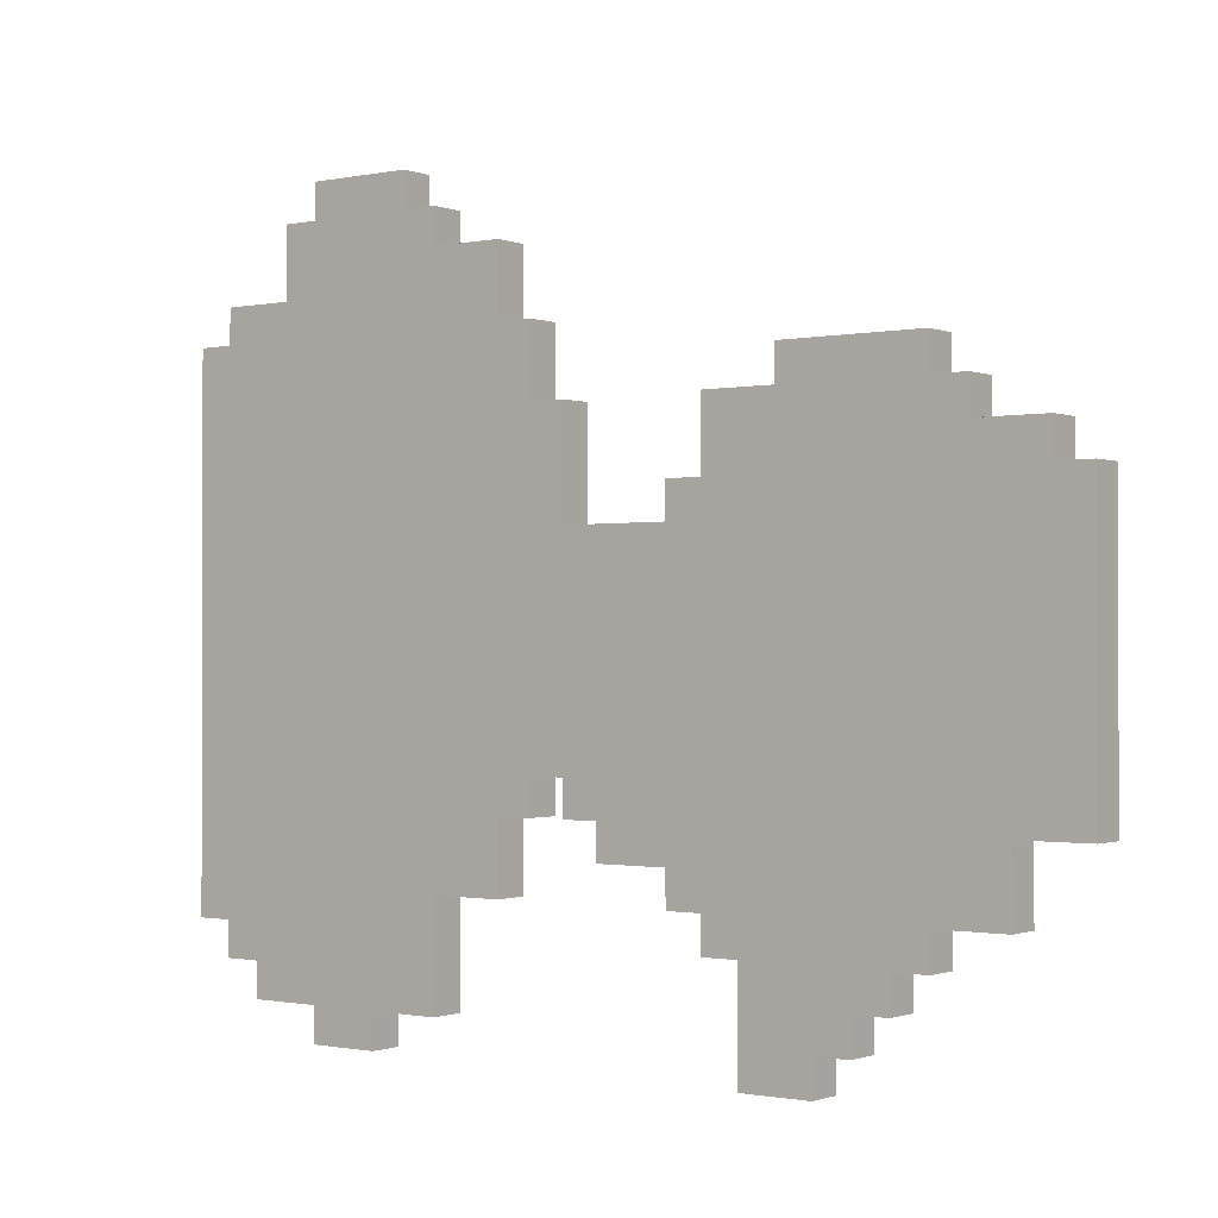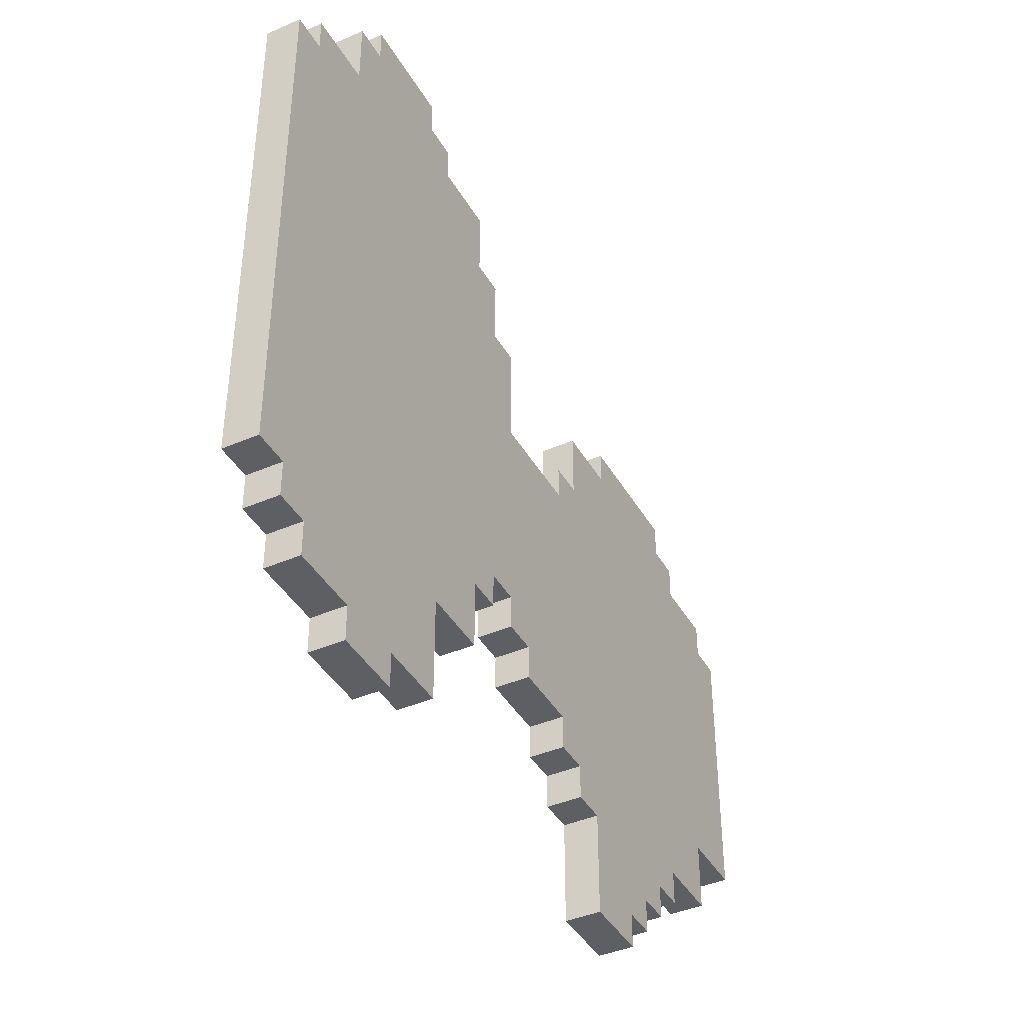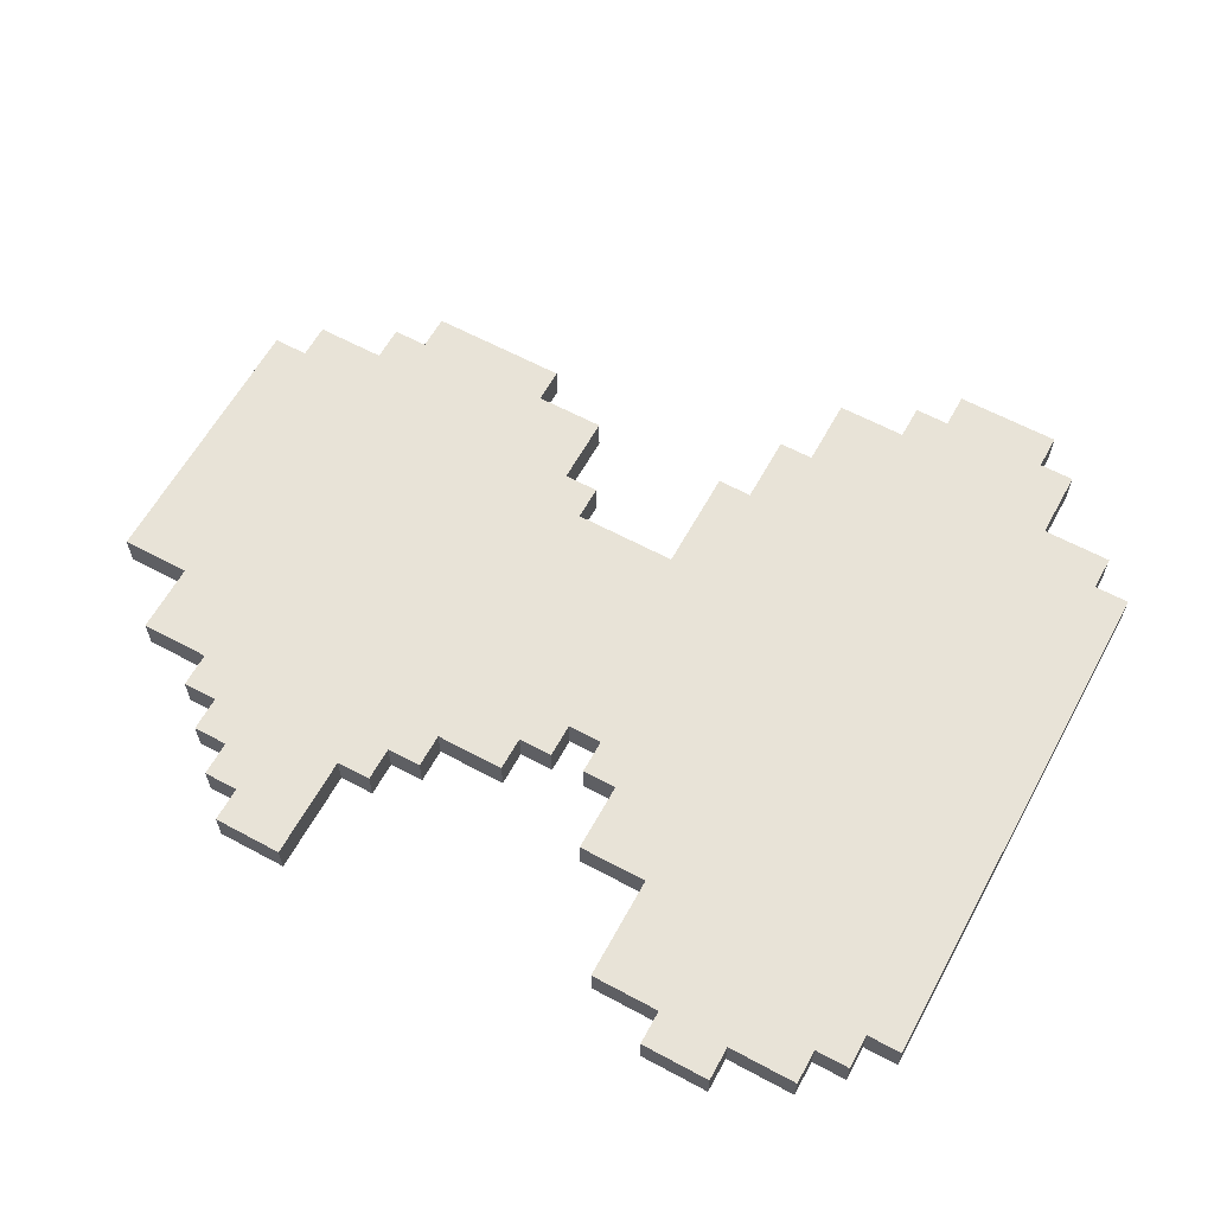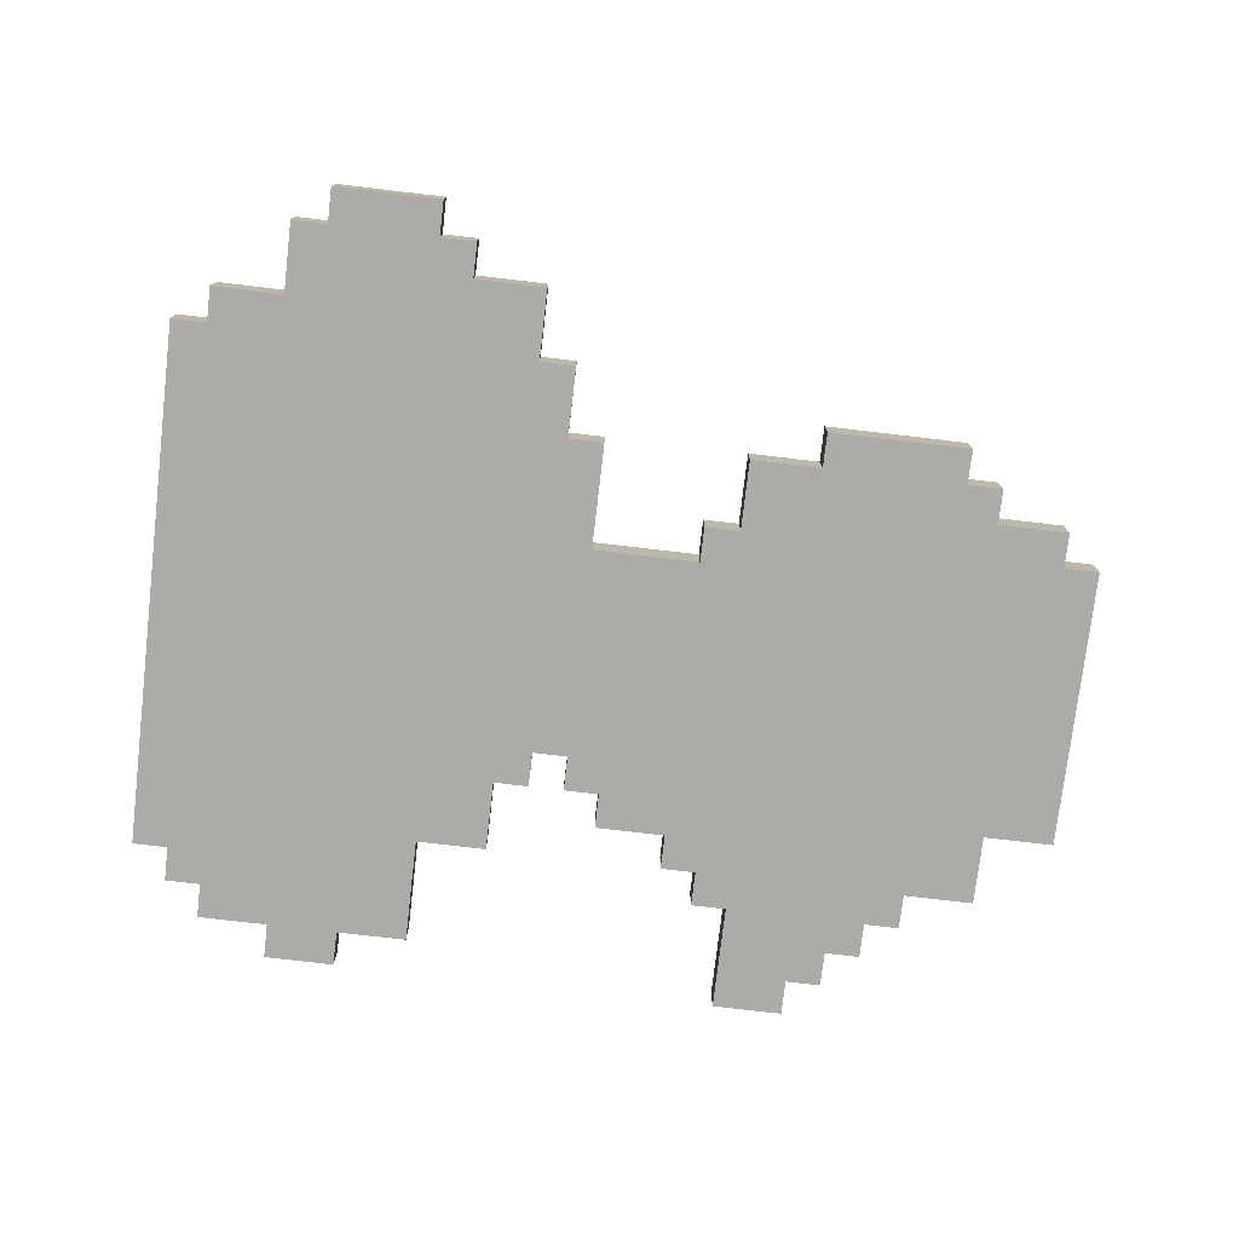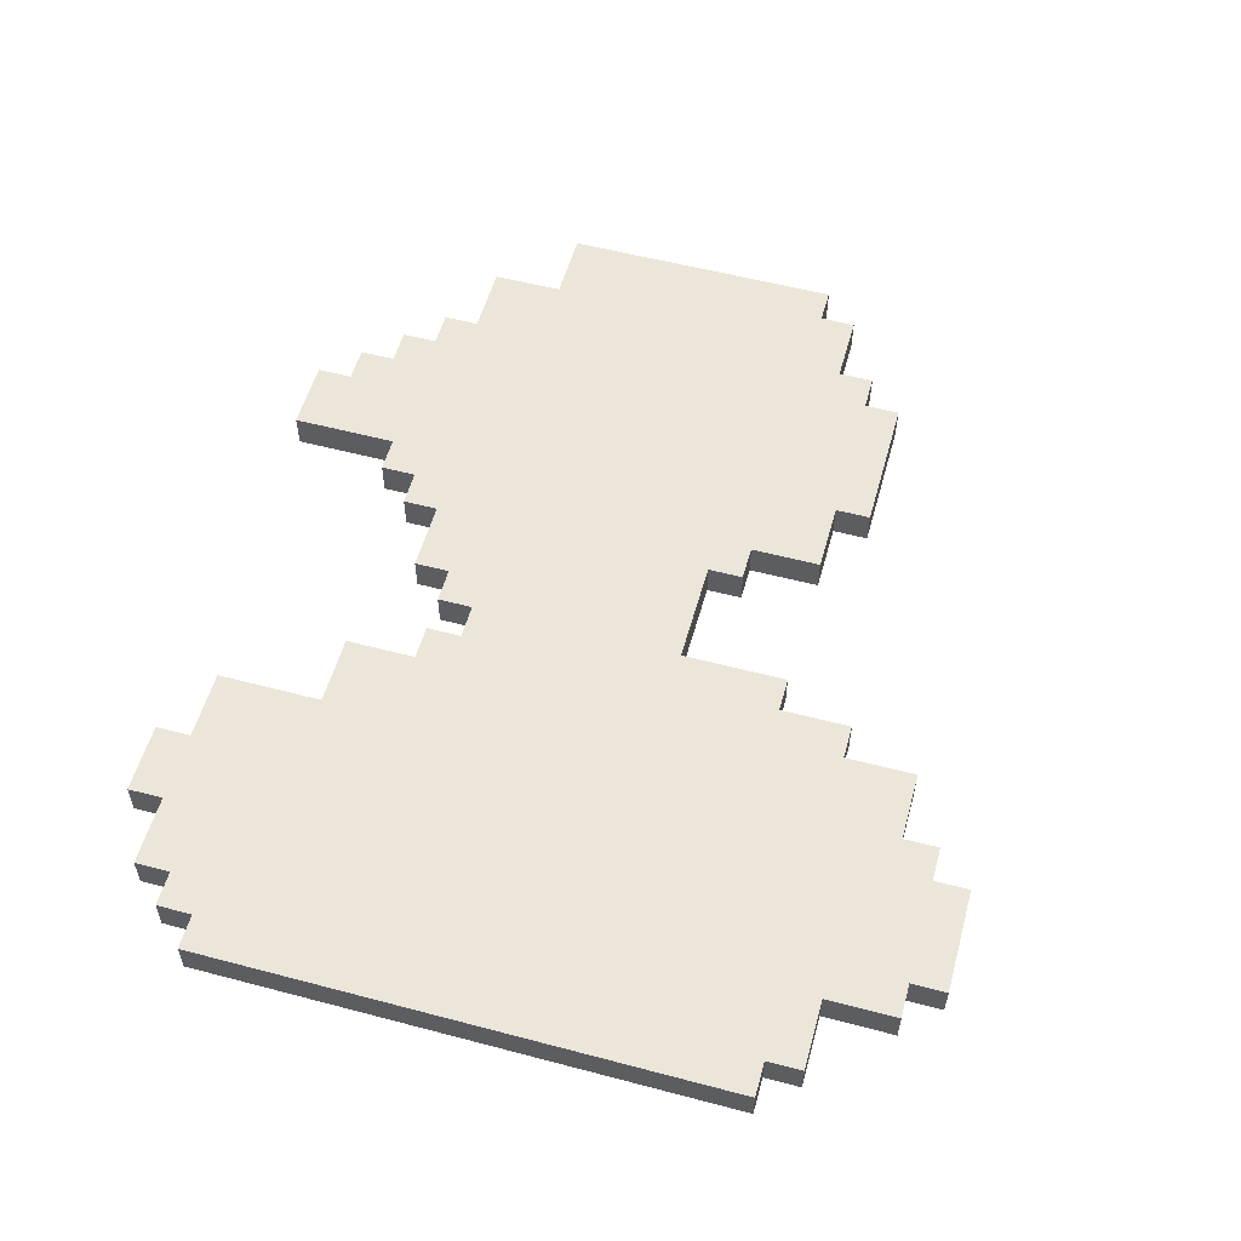
<metadata>
{"format":"obj","ext":"obj","renderer":"f3d","projection":"perspective","resolution":1024,"background":"white","views":[{"elev":-0.9,"azim":36.7,"up":"+Z"},{"elev":-41.2,"azim":-62.3,"up":"+Z"},{"elev":61.7,"azim":-151.3,"up":"+Y"},{"elev":-76.2,"azim":-6.7,"up":"+Y"},{"elev":55.6,"azim":-74.5,"up":"+Y"}]}
</metadata>
<code>
o
v -1.3 0 0.7
v -1.3 0 -0.8
v -1.3 0.1 0.7
v -1.3 0.1 -0.8
v -1.2 0 0.8
v -1.2 0 0.7
v -1.2 0 -0.8
v -1.2 0 -0.9
v -1.2 0.1 0.8
v -1.2 0.1 0.7
v -1.2 0.1 -0.8
v -1.2 0.1 -0.9
v -1.1 0 -0.9
v -1.1 0 -1
v -1.1 0.1 -0.9
v -1.1 0.1 -1
v -1 0 1
v -1 0 0.8
v -1 0.1 1
v -1 0.1 0.8
v -0.9 0 1.1
v -0.9 0 1
v -0.9 0 -1
v -0.9 0 -1.1
v -0.9 0.1 1.1
v -0.9 0.1 1
v -0.9 0.1 -1
v -0.9 0.1 -1.1
v -0.1 0 -0.4
v -0.1 0 -0.5
v -0.1 0.1 -0.4
v -0.1 0.1 -0.5
v -1.192e-07 0 -0.5
v -1.192e-07 0 -0.6
v -1.192e-07 0.1 -0.5
v -1.192e-07 0.1 -0.6
v 0.2 0 0.3
v 0.2 0 0.2
v 0.2 0 -0.6
v 0.2 0 -0.7
v 0.2 0.1 0.3
v 0.2 0.1 0.2
v 0.2 0.1 -0.6
v 0.2 0.1 -0.7
v 0.3 0 0.5
v 0.3 0 0.3
v 0.3 0 -0.7
v 0.3 0 -0.8
v 0.3 0.1 0.5
v 0.3 0.1 0.3
v 0.3 0.1 -0.7
v 0.3 0.1 -0.8
v 0.4 0 -0.8
v 0.4 0 -1.1
v 0.4 0.1 -0.8
v 0.4 0.1 -1.1
v 0.5 0 0.6
v 0.5 0 0.5
v 0.5 0.1 0.6
v 0.5 0.1 0.5
v -0.7 0 -1
v -0.7 0 -1.1
v -0.7 0.1 -1
v -0.7 0.1 -1.1
v -0.6 0 1.1
v -0.6 0 1
v -0.6 0.1 1.1
v -0.6 0.1 1
v -0.5 0 1
v -0.5 0 0.9
v -0.5 0 -0.7
v -0.5 0 -1
v -0.5 0.1 1
v -0.5 0.1 0.9
v -0.5 0.1 -0.7
v -0.5 0.1 -1
v -0.3 0 0.9
v -0.3 0 0.7
v -0.3 0 -0.5
v -0.3 0 -0.7
v -0.3 0.1 0.9
v -0.3 0.1 0.7
v -0.3 0.1 -0.5
v -0.3 0.1 -0.7
v -0.2 0 0.7
v -0.2 0 0.5
v -0.2 0 -0.4
v -0.2 0 -0.5
v -0.2 0.1 0.7
v -0.2 0.1 0.5
v -0.2 0.1 -0.4
v -0.2 0.1 -0.5
v -0.1 0 0.5
v -0.1 0 0.2
v -0.1 0.1 0.5
v -0.1 0.1 0.2
v 0.6 0 -1
v 0.6 0 -1.1
v 0.6 0.1 -1
v 0.6 0.1 -1.1
v 0.7 0 -0.9
v 0.7 0 -1
v 0.7 0.1 -0.9
v 0.7 0.1 -1
v 0.8 0 -0.8
v 0.8 0 -0.9
v 0.8 0.1 -0.8
v 0.8 0.1 -0.9
v 0.9 0 0.6
v 0.9 0 0.5
v 0.9 0 -0.7
v 0.9 0 -0.8
v 0.9 0.1 0.6
v 0.9 0.1 0.5
v 0.9 0.1 -0.7
v 0.9 0.1 -0.8
v 1 0 0.5
v 1 0 0.4
v 1 0.1 0.5
v 1 0.1 0.4
v 1.1 0 -0.5
v 1.1 0 -0.7
v 1.1 0.1 -0.5
v 1.1 0.1 -0.7
v 1.2 0 0.4
v 1.2 0 0.3
v 1.2 0.1 0.4
v 1.2 0.1 0.3
v 1.3 0 0.3
v 1.3 0 -0.5
v 1.3 0.1 0.3
v 1.3 0.1 -0.5
v -0.9 0 1.1
v -0.9 0.1 1.1
v -0.6 0 1.1
v -0.6 0.1 1.1
v -1 0 1
v -1 0.1 1
v -0.9 0 1
v -0.9 0.1 1
v -0.6 0 1
v -0.6 0.1 1
v -0.5 0 1
v -0.5 0.1 1
v -0.5 0 0.9
v -0.5 0.1 0.9
v -0.3 0 0.9
v -0.3 0.1 0.9
v -1.2 0 0.8
v -1.2 0.1 0.8
v -1 0 0.8
v -1 0.1 0.8
v -1.3 0 0.7
v -1.3 0.1 0.7
v -1.2 0 0.7
v -1.2 0.1 0.7
v -0.3 0 0.7
v -0.3 0.1 0.7
v -0.2 0 0.7
v -0.2 0.1 0.7
v 0.5 0 0.6
v 0.5 0.1 0.6
v 0.9 0 0.6
v 0.9 0.1 0.6
v -0.2 0 0.5
v -0.2 0.1 0.5
v -0.1 0 0.5
v -0.1 0.1 0.5
v 0.3 0 0.5
v 0.3 0.1 0.5
v 0.5 0 0.5
v 0.5 0.1 0.5
v 0.9 0 0.5
v 0.9 0.1 0.5
v 1 0 0.5
v 1 0.1 0.5
v 1 0 0.4
v 1 0.1 0.4
v 1.2 0 0.4
v 1.2 0.1 0.4
v 0.2 0 0.3
v 0.2 0.1 0.3
v 0.3 0 0.3
v 0.3 0.1 0.3
v 1.2 0 0.3
v 1.2 0.1 0.3
v 1.3 0 0.3
v 1.3 0.1 0.3
v -0.1 0 0.2
v -0.1 0.1 0.2
v 0.2 0 0.2
v 0.2 0.1 0.2
v -0.2 0 -0.4
v -0.2 0.1 -0.4
v -0.1 0 -0.4
v -0.1 0.1 -0.4
v -0.3 0 -0.5
v -0.3 0.1 -0.5
v -0.2 0 -0.5
v -0.2 0.1 -0.5
v -0.1 0 -0.5
v -0.1 0.1 -0.5
v -1.192e-07 0 -0.5
v -1.192e-07 0.1 -0.5
v 1.1 0 -0.5
v 1.1 0.1 -0.5
v 1.3 0 -0.5
v 1.3 0.1 -0.5
v -1.192e-07 0 -0.6
v -1.192e-07 0.1 -0.6
v 0.2 0 -0.6
v 0.2 0.1 -0.6
v -0.5 0 -0.7
v -0.5 0.1 -0.7
v -0.3 0 -0.7
v -0.3 0.1 -0.7
v 0.2 0 -0.7
v 0.2 0.1 -0.7
v 0.3 0 -0.7
v 0.3 0.1 -0.7
v 0.9 0 -0.7
v 0.9 0.1 -0.7
v 1.1 0 -0.7
v 1.1 0.1 -0.7
v -1.3 0 -0.8
v -1.3 0.1 -0.8
v -1.2 0 -0.8
v -1.2 0.1 -0.8
v 0.3 0 -0.8
v 0.3 0.1 -0.8
v 0.4 0 -0.8
v 0.4 0.1 -0.8
v 0.8 0 -0.8
v 0.8 0.1 -0.8
v 0.9 0 -0.8
v 0.9 0.1 -0.8
v -1.2 0 -0.9
v -1.2 0.1 -0.9
v -1.1 0 -0.9
v -1.1 0.1 -0.9
v 0.7 0 -0.9
v 0.7 0.1 -0.9
v 0.8 0 -0.9
v 0.8 0.1 -0.9
v -1.1 0 -1
v -1.1 0.1 -1
v -0.9 0 -1
v -0.9 0.1 -1
v -0.7 0 -1
v -0.7 0.1 -1
v -0.5 0 -1
v -0.5 0.1 -1
v 0.6 0 -1
v 0.6 0.1 -1
v 0.7 0 -1
v 0.7 0.1 -1
v -0.9 0 -1.1
v -0.9 0.1 -1.1
v -0.7 0 -1.1
v -0.7 0.1 -1.1
v 0.4 0 -1.1
v 0.4 0.1 -1.1
v 0.6 0 -1.1
v 0.6 0.1 -1.1
v -0.9 0 1.1
v -0.6 0 1.1
v -1 0 1
v -0.9 0 1
v -0.6 0 1
v -0.5 0 1
v -0.5 0 0.9
v -0.3 0 0.9
v -1.2 0 0.8
v -1 0 0.8
v -1.3 0 0.7
v -1.2 0 0.7
v -0.3 0 0.7
v -0.2 0 0.7
v 0.5 0 0.6
v 0.9 0 0.6
v -0.2 0 0.5
v -0.1 0 0.5
v 0.3 0 0.5
v 0.5 0 0.5
v 0.9 0 0.5
v 1 0 0.5
v 1 0 0.4
v 1.2 0 0.4
v 0.2 0 0.3
v 0.3 0 0.3
v 1.2 0 0.3
v 1.3 0 0.3
v -0.1 0 0.2
v 0.2 0 0.2
v -0.2 0 -0.4
v -0.1 0 -0.4
v -0.3 0 -0.5
v -0.2 0 -0.5
v -0.1 0 -0.5
v -1.192e-07 0 -0.5
v 1.1 0 -0.5
v 1.3 0 -0.5
v -1.192e-07 0 -0.6
v 0.2 0 -0.6
v -0.5 0 -0.7
v -0.3 0 -0.7
v 0.2 0 -0.7
v 0.3 0 -0.7
v 0.9 0 -0.7
v 1.1 0 -0.7
v -1.3 0 -0.8
v -1.2 0 -0.8
v 0.3 0 -0.8
v 0.4 0 -0.8
v 0.8 0 -0.8
v 0.9 0 -0.8
v -1.2 0 -0.9
v -1.1 0 -0.9
v 0.7 0 -0.9
v 0.8 0 -0.9
v -1.1 0 -1
v -0.9 0 -1
v -0.7 0 -1
v -0.5 0 -1
v 0.6 0 -1
v 0.7 0 -1
v -0.9 0 -1.1
v -0.7 0 -1.1
v 0.4 0 -1.1
v 0.6 0 -1.1
v -0.9 0.1 1.1
v -0.6 0.1 1.1
v -1 0.1 1
v -0.9 0.1 1
v -0.6 0.1 1
v -0.5 0.1 1
v -0.5 0.1 0.9
v -0.3 0.1 0.9
v -1.2 0.1 0.8
v -1 0.1 0.8
v -1.3 0.1 0.7
v -1.2 0.1 0.7
v -0.3 0.1 0.7
v -0.2 0.1 0.7
v 0.5 0.1 0.6
v 0.9 0.1 0.6
v -0.2 0.1 0.5
v -0.1 0.1 0.5
v 0.3 0.1 0.5
v 0.5 0.1 0.5
v 0.9 0.1 0.5
v 1 0.1 0.5
v 1 0.1 0.4
v 1.2 0.1 0.4
v 0.2 0.1 0.3
v 0.3 0.1 0.3
v 1.2 0.1 0.3
v 1.3 0.1 0.3
v -0.1 0.1 0.2
v 0.2 0.1 0.2
v -0.2 0.1 -0.4
v -0.1 0.1 -0.4
v -0.3 0.1 -0.5
v -0.2 0.1 -0.5
v -0.1 0.1 -0.5
v -1.192e-07 0.1 -0.5
v 1.1 0.1 -0.5
v 1.3 0.1 -0.5
v -1.192e-07 0.1 -0.6
v 0.2 0.1 -0.6
v -0.5 0.1 -0.7
v -0.3 0.1 -0.7
v 0.2 0.1 -0.7
v 0.3 0.1 -0.7
v 0.9 0.1 -0.7
v 1.1 0.1 -0.7
v -1.3 0.1 -0.8
v -1.2 0.1 -0.8
v 0.3 0.1 -0.8
v 0.4 0.1 -0.8
v 0.8 0.1 -0.8
v 0.9 0.1 -0.8
v -1.2 0.1 -0.9
v -1.1 0.1 -0.9
v 0.7 0.1 -0.9
v 0.8 0.1 -0.9
v -1.1 0.1 -1
v -0.9 0.1 -1
v -0.7 0.1 -1
v -0.5 0.1 -1
v 0.6 0.1 -1
v 0.7 0.1 -1
v -0.9 0.1 -1.1
v -0.7 0.1 -1.1
v 0.4 0.1 -1.1
v 0.6 0.1 -1.1
f 3 2 1
f 4 2 3
f 9 6 5
f 10 6 9
f 11 8 7
f 12 8 11
f 15 14 13
f 16 14 15
f 19 18 17
f 20 18 19
f 25 22 21
f 26 22 25
f 27 24 23
f 28 24 27
f 31 30 29
f 32 30 31
f 35 34 33
f 36 34 35
f 41 38 37
f 42 38 41
f 43 40 39
f 44 40 43
f 49 46 45
f 50 46 49
f 51 48 47
f 52 48 51
f 55 54 53
f 56 54 55
f 59 58 57
f 60 58 59
f 61 62 63
f 63 62 64
f 65 66 67
f 67 66 68
f 69 70 73
f 73 70 74
f 71 72 75
f 75 72 76
f 77 78 81
f 81 78 82
f 79 80 83
f 83 80 84
f 85 86 89
f 89 86 90
f 87 88 91
f 91 88 92
f 93 94 95
f 95 94 96
f 97 98 99
f 99 98 100
f 101 102 103
f 103 102 104
f 105 106 107
f 107 106 108
f 109 110 113
f 113 110 114
f 111 112 115
f 115 112 116
f 117 118 119
f 119 118 120
f 121 122 123
f 123 122 124
f 125 126 127
f 127 126 128
f 129 130 131
f 131 130 132
f 135 134 133
f 136 134 135
f 139 138 137
f 140 138 139
f 143 142 141
f 144 142 143
f 147 146 145
f 148 146 147
f 151 150 149
f 152 150 151
f 155 154 153
f 156 154 155
f 159 158 157
f 160 158 159
f 163 162 161
f 164 162 163
f 167 166 165
f 168 166 167
f 171 170 169
f 172 170 171
f 175 174 173
f 176 174 175
f 179 178 177
f 180 178 179
f 183 182 181
f 184 182 183
f 187 186 185
f 188 186 187
f 191 190 189
f 192 190 191
f 193 194 195
f 195 194 196
f 197 198 199
f 199 198 200
f 201 202 203
f 203 202 204
f 205 206 207
f 207 206 208
f 209 210 211
f 211 210 212
f 213 214 215
f 215 214 216
f 217 218 219
f 219 218 220
f 221 222 223
f 223 222 224
f 225 226 227
f 227 226 228
f 229 230 231
f 231 230 232
f 233 234 235
f 235 234 236
f 237 238 239
f 239 238 240
f 241 242 243
f 243 242 244
f 245 246 247
f 247 246 248
f 249 250 251
f 251 250 252
f 253 254 255
f 255 254 256
f 257 258 259
f 259 258 260
f 261 262 263
f 263 262 264
f 268 266 265
f 269 266 268
f 271 268 267
f 271 270 269
f 271 269 268
f 274 271 267
f 274 272 271
f 276 274 273
f 277 272 274
f 277 274 276
f 281 276 275
f 281 277 276
f 281 278 277
f 284 280 279
f 285 280 284
f 287 284 283
f 287 286 285
f 287 285 284
f 290 287 283
f 290 288 287
f 291 288 290
f 293 282 281
f 294 292 291
f 294 290 289
f 294 291 290
f 295 293 281
f 295 294 293
f 295 281 275
f 296 294 295
f 297 295 275
f 298 295 297
f 299 294 296
f 300 294 299
f 301 292 294
f 301 294 300
f 302 292 301
f 303 301 300
f 304 301 303
f 305 297 275
f 306 297 305
f 307 301 304
f 308 301 307
f 309 301 308
f 310 301 309
f 311 305 275
f 312 305 311
f 313 309 308
f 314 309 313
f 315 309 314
f 316 309 315
f 317 305 312
f 318 305 317
f 319 315 314
f 320 315 319
f 321 305 318
f 322 305 321
f 323 305 322
f 324 305 323
f 325 319 314
f 326 319 325
f 327 323 322
f 328 323 327
f 329 325 314
f 330 325 329
f 331 332 334
f 334 332 335
f 333 334 337
f 335 336 337
f 334 335 337
f 333 337 340
f 337 338 340
f 339 340 342
f 340 338 343
f 342 340 343
f 341 342 347
f 342 343 347
f 343 344 347
f 345 346 350
f 350 346 351
f 349 350 353
f 351 352 353
f 350 351 353
f 349 353 356
f 353 354 356
f 356 354 357
f 347 348 359
f 357 358 360
f 355 356 360
f 356 357 360
f 347 359 361
f 359 360 361
f 341 347 361
f 361 360 362
f 341 361 363
f 363 361 364
f 362 360 365
f 365 360 366
f 360 358 367
f 366 360 367
f 367 358 368
f 366 367 369
f 369 367 370
f 341 363 371
f 371 363 372
f 370 367 373
f 373 367 374
f 374 367 375
f 375 367 376
f 341 371 377
f 377 371 378
f 374 375 379
f 379 375 380
f 380 375 381
f 381 375 382
f 378 371 383
f 383 371 384
f 380 381 385
f 385 381 386
f 384 371 387
f 387 371 388
f 388 371 389
f 389 371 390
f 380 385 391
f 391 385 392
f 388 389 393
f 393 389 394
f 380 391 395
f 395 391 396

</code>
